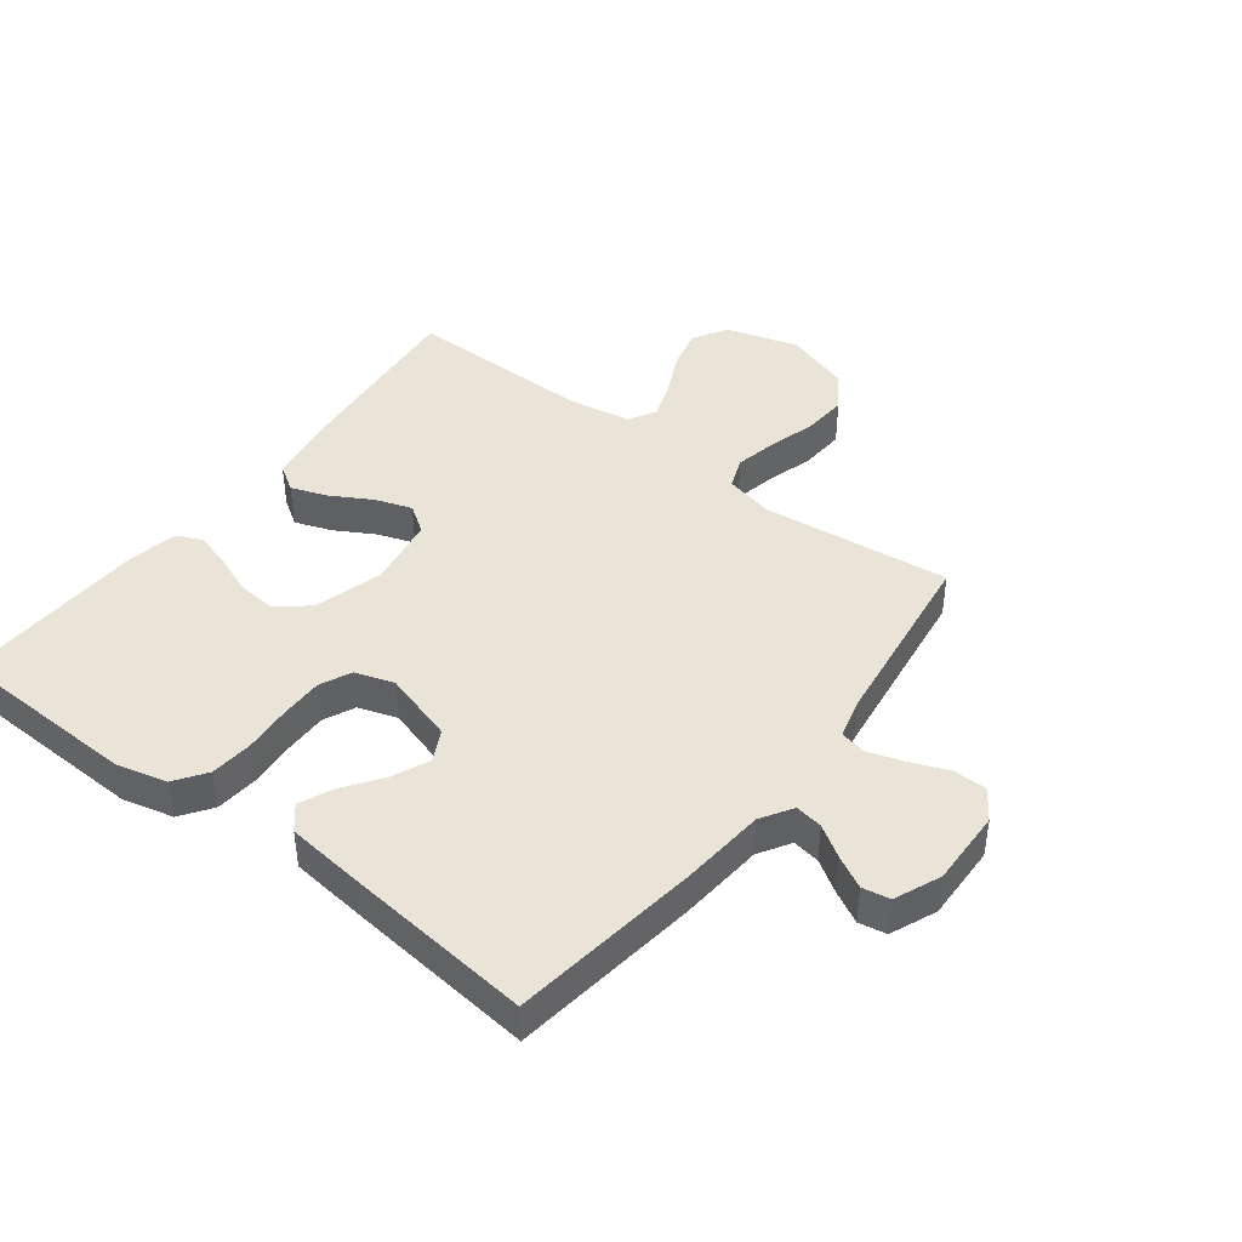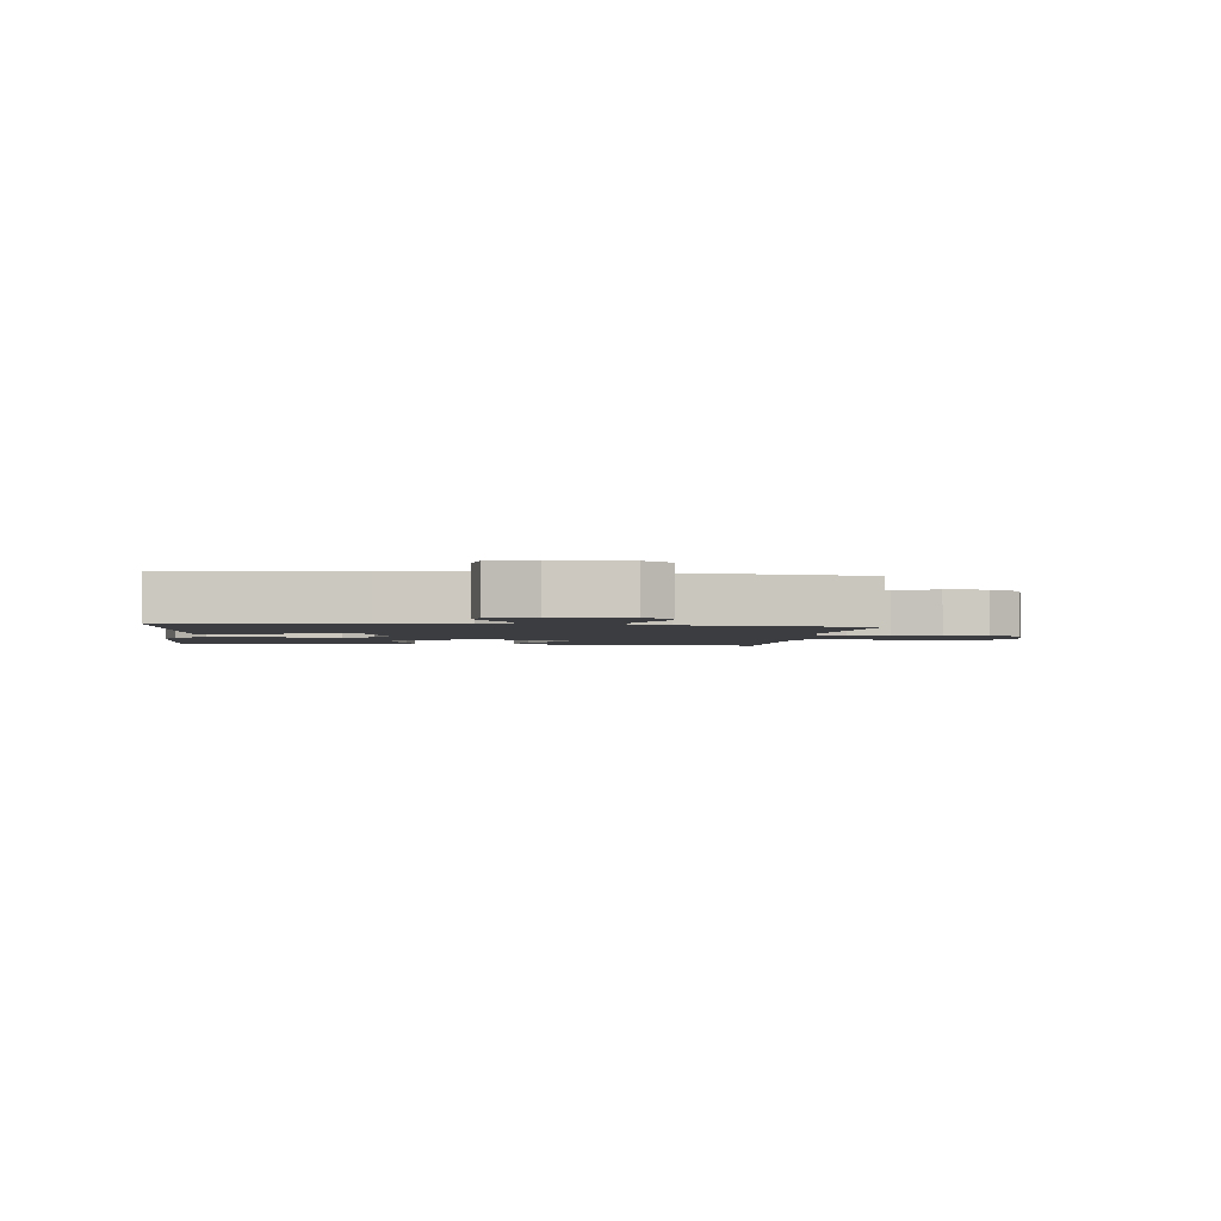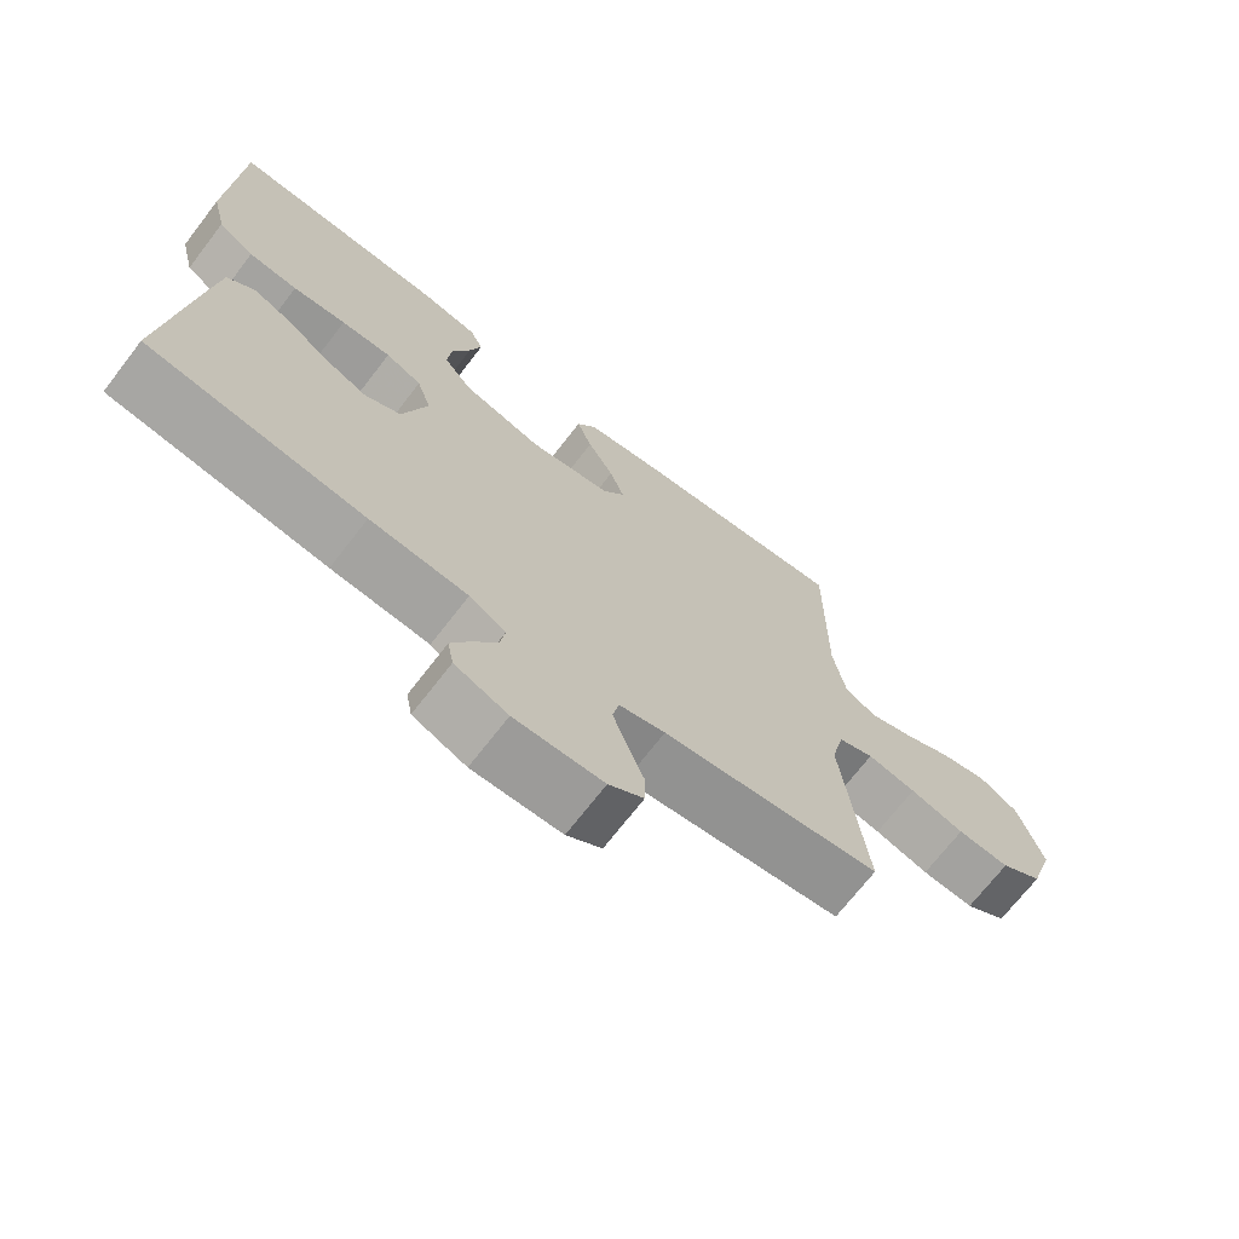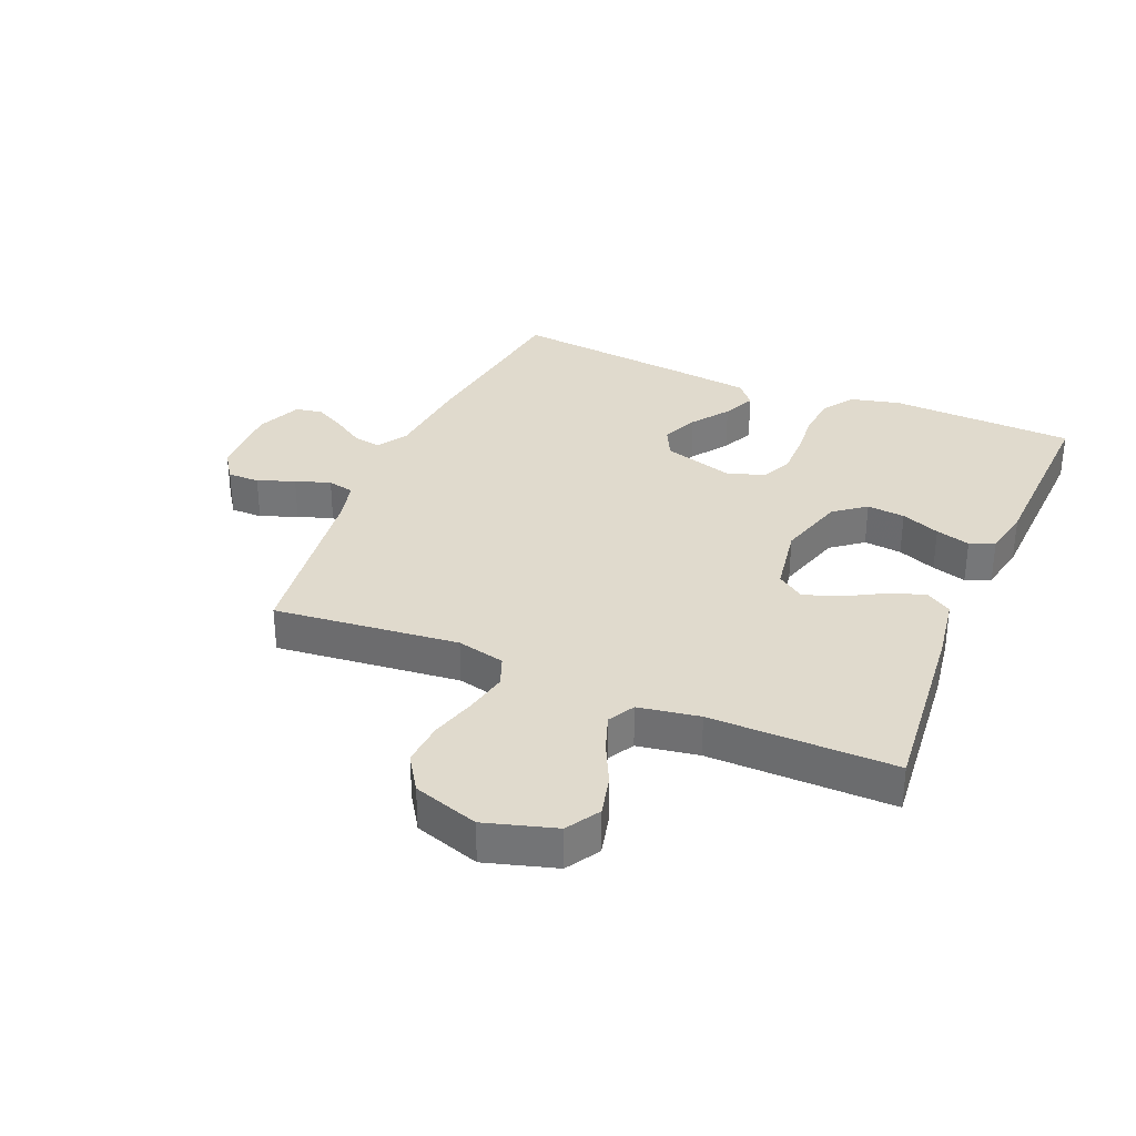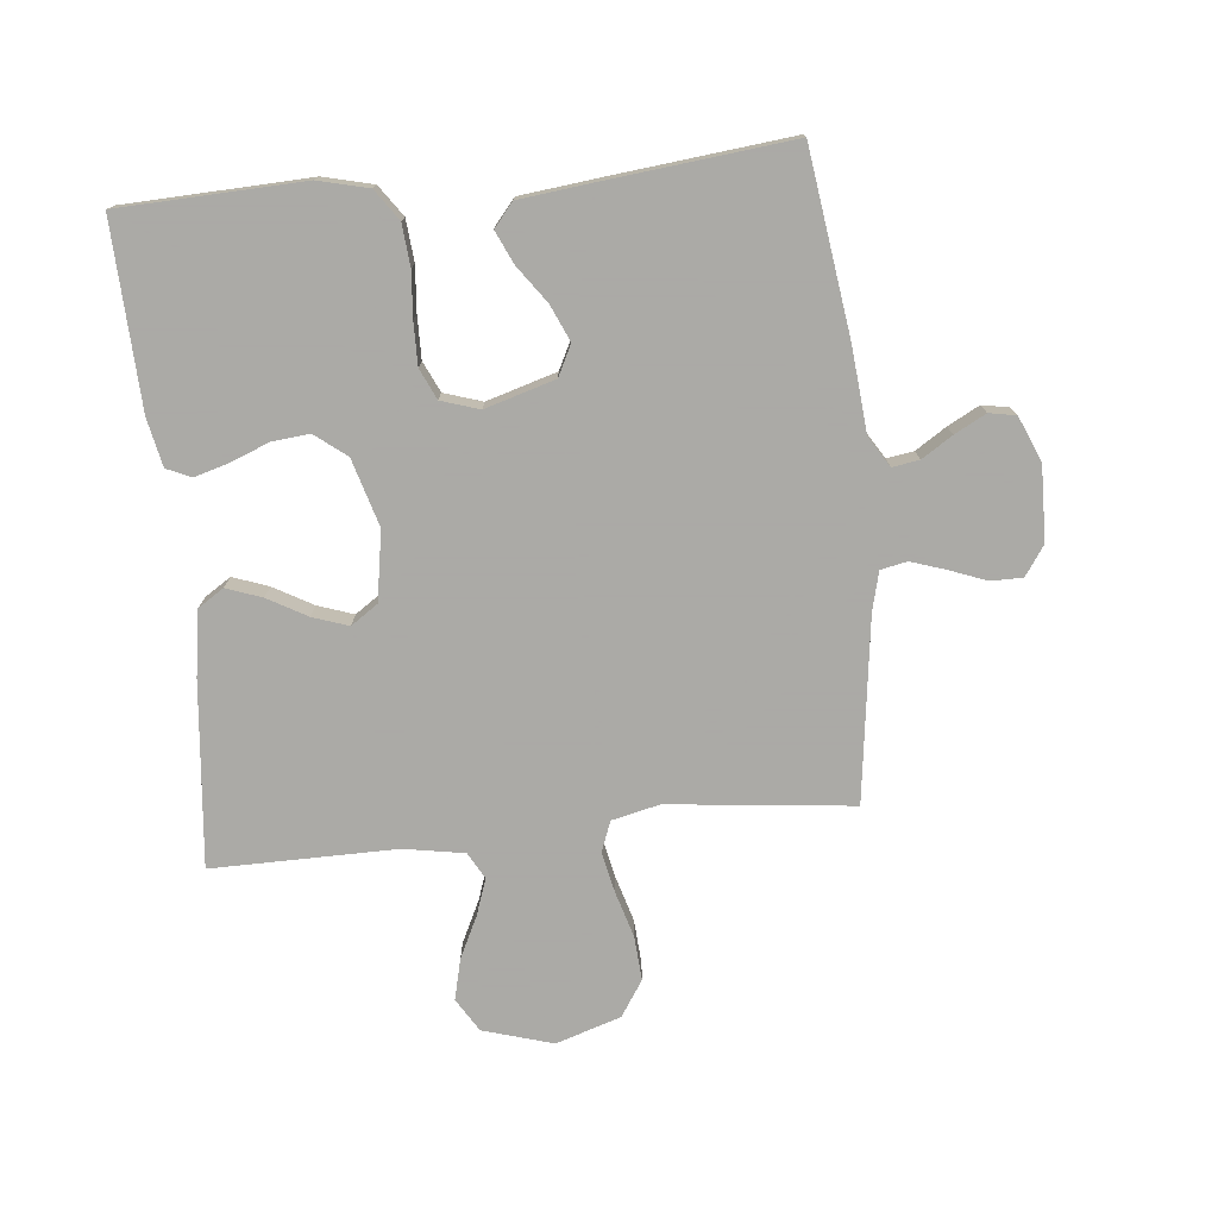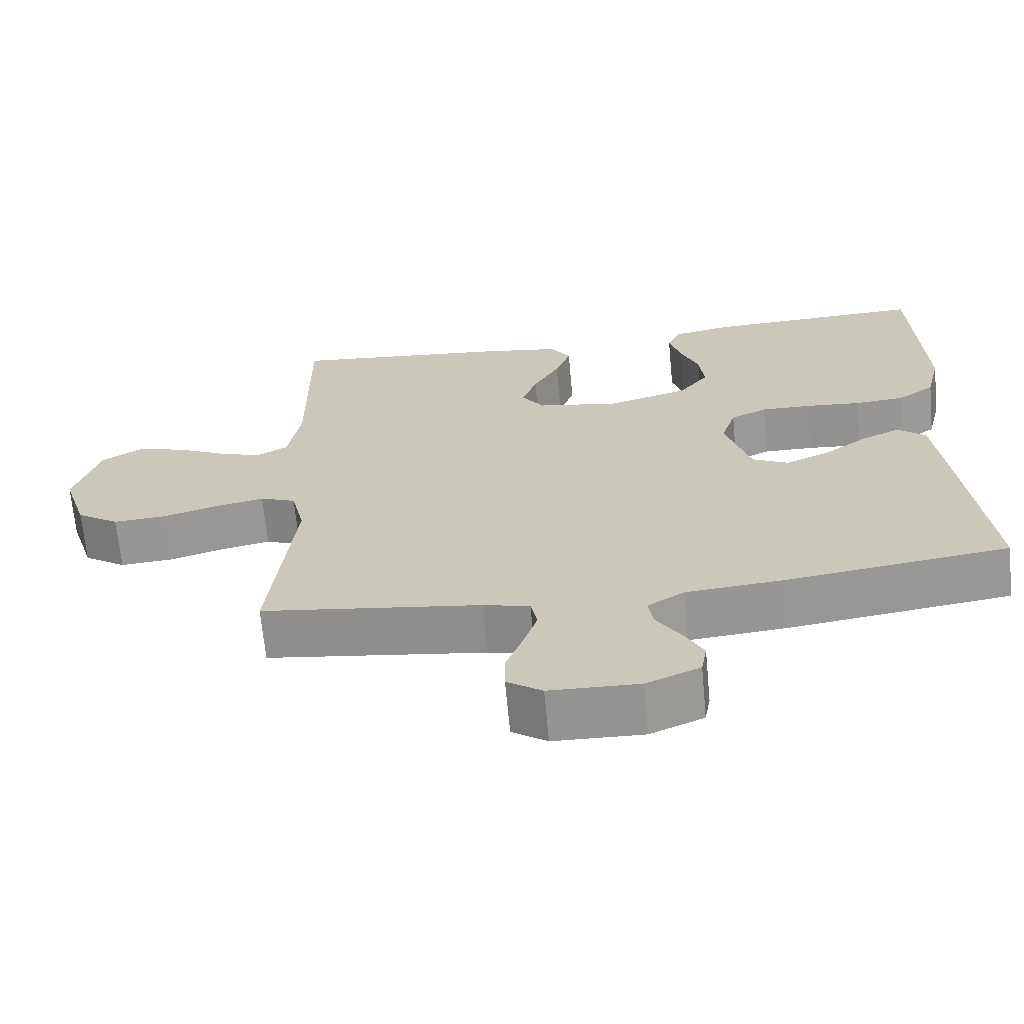
<metadata>
{"format":"obj","ext":"obj","renderer":"f3d","projection":"perspective","resolution":1024,"background":"white","views":[{"elev":42.9,"azim":127.3,"up":"+Y"},{"elev":-2.3,"azim":173.0,"up":"+Y"},{"elev":-70.6,"azim":142.3,"up":"+Z"},{"elev":33.0,"azim":-67.0,"up":"+Y"},{"elev":-75.7,"azim":95.8,"up":"+Y"},{"elev":-67.0,"azim":5.3,"up":"+Z"}]}
</metadata>
<code>
v 0.5 0.07 -0.5
v 0.2 0.07 -0.541
v 0.065 0.07 -0.553
v 0.015 0.07 -0.584
v 0.022 0.07 -0.628
v 0.054 0.07 -0.678
v 0.081 0.07 -0.729
v 0.073 0.07 -0.773
v 0 0.07 -0.804
v -0.122 0.07 -0.801
v -0.17 0.07 -0.768
v -0.17 0.07 -0.716
v -0.147 0.07 -0.656
v -0.128 0.07 -0.599
v -0.137 0.07 -0.556
v -0.2 0.07 -0.54
v -0.5 0.07 -0.5
v -0.467 0.07 -0.2
v -0.485 0.07 -0.122
v -0.534 0.07 -0.103
v -0.601 0.07 -0.117
v -0.676 0.07 -0.139
v -0.748 0.07 -0.144
v -0.806 0.07 -0.106
v -0.84 0.07 0
v -0.806 0.07 0.114
v -0.752 0.07 0.147
v -0.686 0.07 0.131
v -0.618 0.07 0.098
v -0.558 0.07 0.077
v -0.515 0.07 0.101
v -0.498 0.07 0.2
v -0.5 0.07 0.5
v -0.2 0.07 0.47
v -0.093 0.07 0.453
v -0.066 0.07 0.411
v -0.087 0.07 0.353
v -0.123 0.07 0.289
v -0.143 0.07 0.231
v -0.113 0.07 0.187
v 0 0.07 0.168
v 0.11 0.07 0.2
v 0.15 0.07 0.251
v 0.144 0.07 0.313
v 0.119 0.07 0.376
v 0.103 0.07 0.432
v 0.121 0.07 0.472
v 0.2 0.07 0.488
v 0.5 0.07 0.5
v 0.511 0.07 0.2
v 0.491 0.07 0.119
v 0.441 0.07 0.084
v 0.373 0.07 0.078
v 0.299 0.07 0.084
v 0.23 0.07 0.085
v 0.18 0.07 0.062
v 0.16 0.07 0
v 0.194 0.07 -0.114
v 0.244 0.07 -0.139
v 0.303 0.07 -0.113
v 0.363 0.07 -0.07
v 0.416 0.07 -0.046
v 0.454 0.07 -0.078
v 0.468 0.07 -0.2
v 0.5 0 -0.5
v 0.2 0 -0.541
v 0.065 0 -0.553
v 0.015 0 -0.584
v 0.022 0 -0.628
v 0.054 0 -0.678
v 0.081 0 -0.729
v 0.073 0 -0.773
v 0 0 -0.804
v -0.122 0 -0.801
v -0.17 0 -0.768
v -0.17 0 -0.716
v -0.147 0 -0.656
v -0.128 0 -0.599
v -0.137 0 -0.556
v -0.2 0 -0.54
v -0.5 0 -0.5
v -0.467 0 -0.2
v -0.485 0 -0.122
v -0.534 0 -0.103
v -0.601 0 -0.117
v -0.676 0 -0.139
v -0.748 0 -0.144
v -0.806 0 -0.106
v -0.84 0 0
v -0.806 0 0.114
v -0.752 0 0.147
v -0.686 0 0.131
v -0.618 0 0.098
v -0.558 0 0.077
v -0.515 0 0.101
v -0.498 0 0.2
v -0.5 0 0.5
v -0.2 0 0.47
v -0.093 0 0.453
v -0.066 0 0.411
v -0.087 0 0.353
v -0.123 0 0.289
v -0.143 0 0.231
v -0.113 0 0.187
v 0 0 0.168
v 0.11 0 0.2
v 0.15 0 0.251
v 0.144 0 0.313
v 0.119 0 0.376
v 0.103 0 0.432
v 0.121 0 0.472
v 0.2 0 0.488
v 0.5 0 0.5
v 0.511 0 0.2
v 0.491 0 0.119
v 0.441 0 0.084
v 0.373 0 0.078
v 0.299 0 0.084
v 0.23 0 0.085
v 0.18 0 0.062
v 0.16 0 0
v 0.194 0 -0.114
v 0.244 0 -0.139
v 0.303 0 -0.113
v 0.363 0 -0.07
v 0.416 0 -0.046
v 0.454 0 -0.078
v 0.468 0 -0.2
f 60 61 62 63
f 59 60 63 64
f 51 52 53 54
f 51 54 55
f 50 51 55
f 49 50 55
f 48 49 55 56
f 44 45 46 47
f 44 47 48
f 43 44 48 56
f 35 36 37 38
f 35 38 39
f 32 33 34 35
f 31 32 35 39
f 30 31 39 40
f 26 27 28 29
f 26 29 30
f 25 26 30
f 21 22 23 24
f 20 21 24 25
f 16 17 18
f 15 16 18 19
f 10 11 12 13
f 10 13 14
f 9 10 14
f 8 9 14 15
f 5 6 7 8
f 64 1 2 3
f 59 64 3 4
f 42 43 56 57
f 41 42 57
f 41 57 58
f 40 41 58
f 20 25 30 40
f 19 20 40 58
f 5 8 15 19
f 4 5 19
f 4 19 58 59
f 127 126 125 124
f 128 127 124 123
f 118 117 116 115
f 119 118 115
f 119 115 114
f 119 114 113
f 120 119 113 112
f 111 110 109 108
f 112 111 108
f 120 112 108 107
f 102 101 100 99
f 103 102 99
f 99 98 97 96
f 103 99 96 95
f 104 103 95 94
f 93 92 91 90
f 94 93 90
f 94 90 89
f 88 87 86 85
f 89 88 85 84
f 82 81 80
f 83 82 80 79
f 77 76 75 74
f 78 77 74
f 78 74 73
f 79 78 73 72
f 72 71 70 69
f 67 66 65 128
f 68 67 128 123
f 121 120 107 106
f 121 106 105
f 122 121 105
f 122 105 104
f 104 94 89 84
f 122 104 84 83
f 83 79 72 69
f 83 69 68
f 123 122 83 68
f 1 65 66 2
f 2 66 67 3
f 3 67 68 4
f 4 68 69 5
f 5 69 70 6
f 6 70 71 7
f 7 71 72 8
f 8 72 73 9
f 9 73 74 10
f 10 74 75 11
f 11 75 76 12
f 12 76 77 13
f 13 77 78 14
f 14 78 79 15
f 15 79 80 16
f 16 80 81 17
f 17 81 82 18
f 18 82 83 19
f 19 83 84 20
f 20 84 85 21
f 21 85 86 22
f 22 86 87 23
f 23 87 88 24
f 24 88 89 25
f 25 89 90 26
f 26 90 91 27
f 27 91 92 28
f 28 92 93 29
f 29 93 94 30
f 30 94 95 31
f 31 95 96 32
f 32 96 97 33
f 33 97 98 34
f 34 98 99 35
f 35 99 100 36
f 36 100 101 37
f 37 101 102 38
f 38 102 103 39
f 39 103 104 40
f 40 104 105 41
f 41 105 106 42
f 42 106 107 43
f 43 107 108 44
f 44 108 109 45
f 45 109 110 46
f 46 110 111 47
f 47 111 112 48
f 48 112 113 49
f 49 113 114 50
f 50 114 115 51
f 51 115 116 52
f 52 116 117 53
f 53 117 118 54
f 54 118 119 55
f 55 119 120 56
f 56 120 121 57
f 57 121 122 58
f 58 122 123 59
f 59 123 124 60
f 60 124 125 61
f 61 125 126 62
f 62 126 127 63
f 63 127 128 64
f 64 128 65 1

</code>
